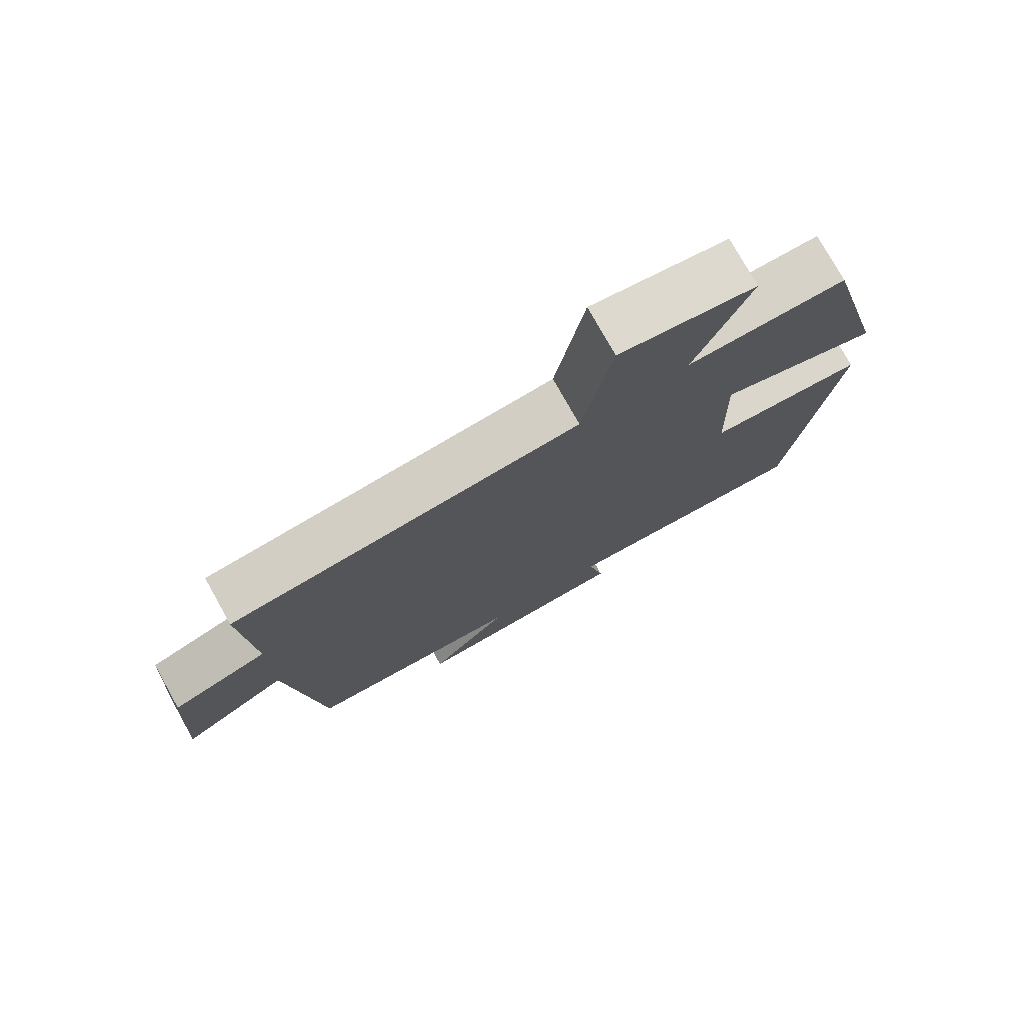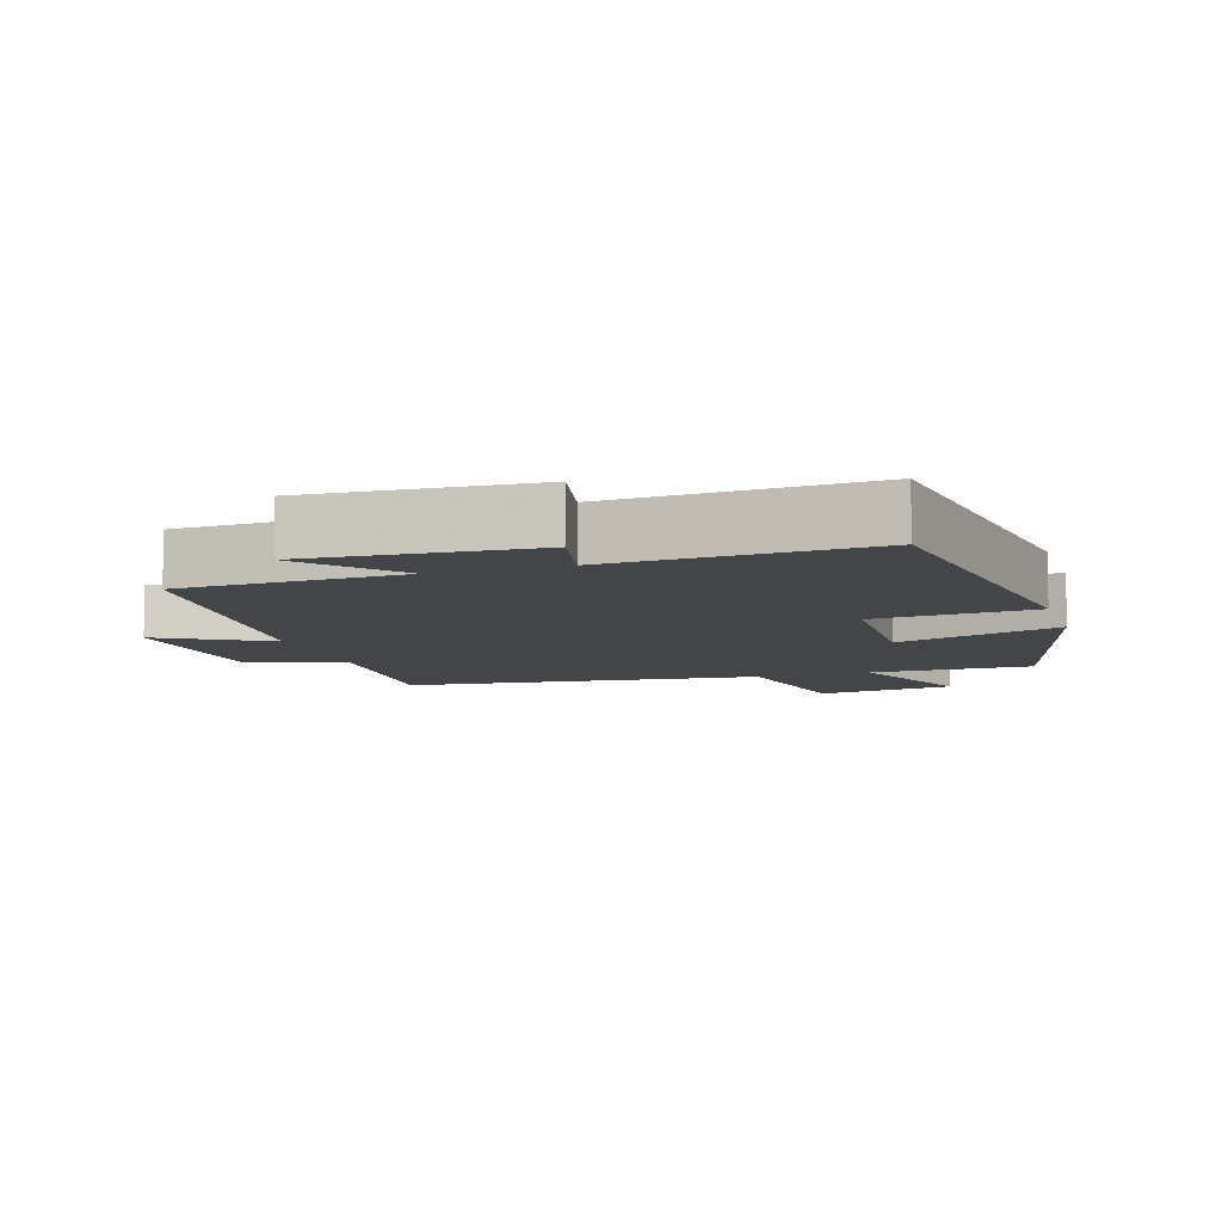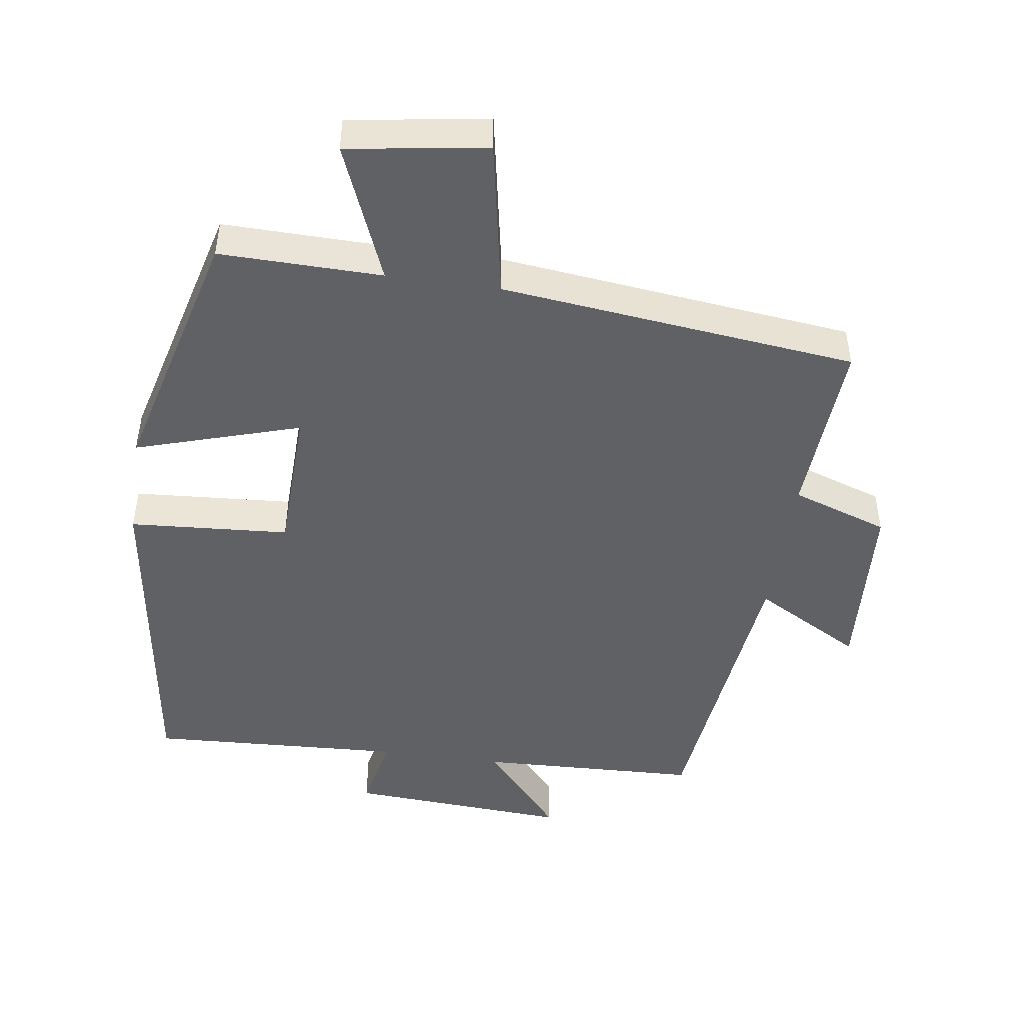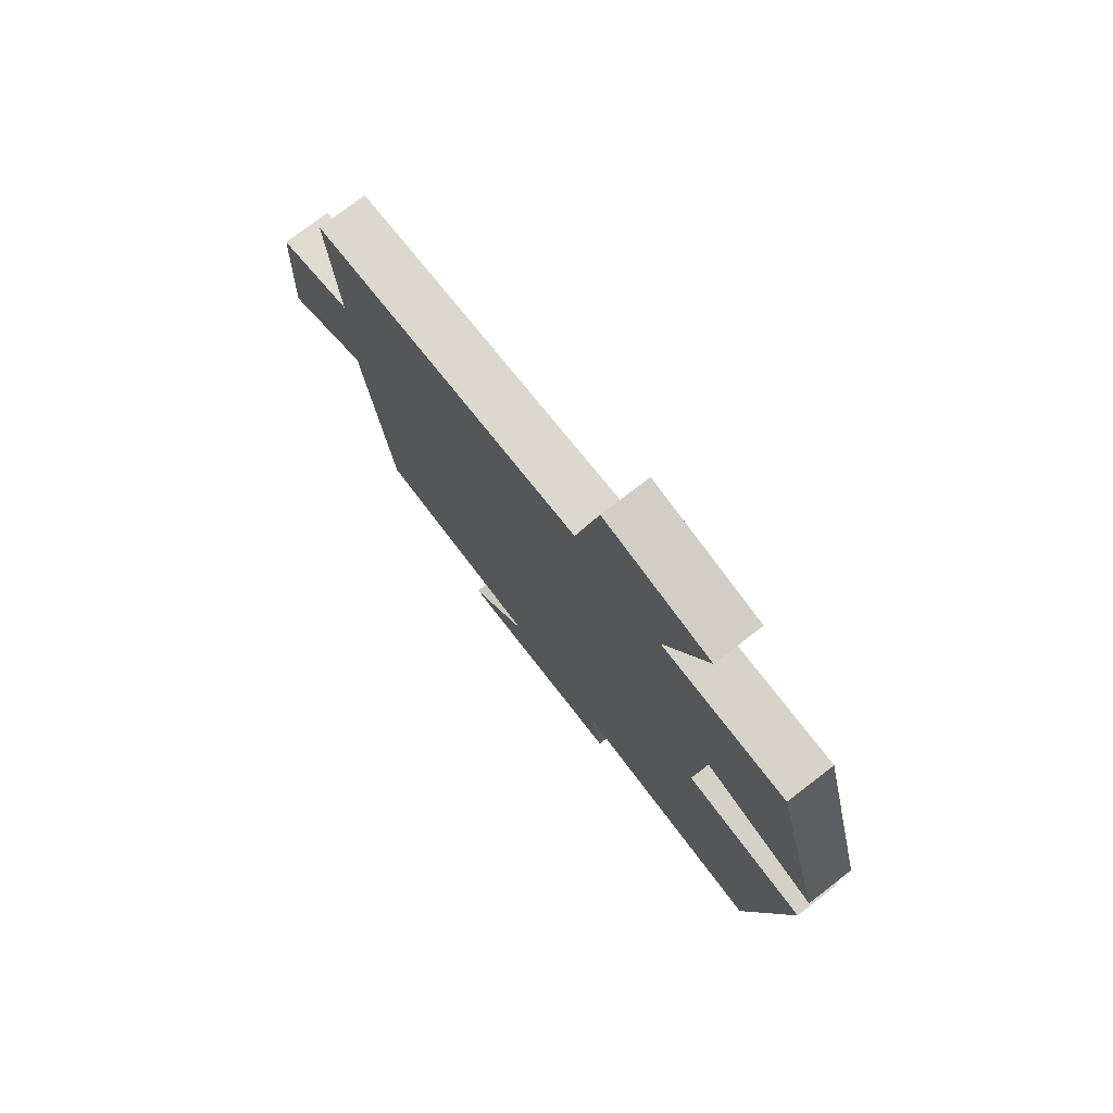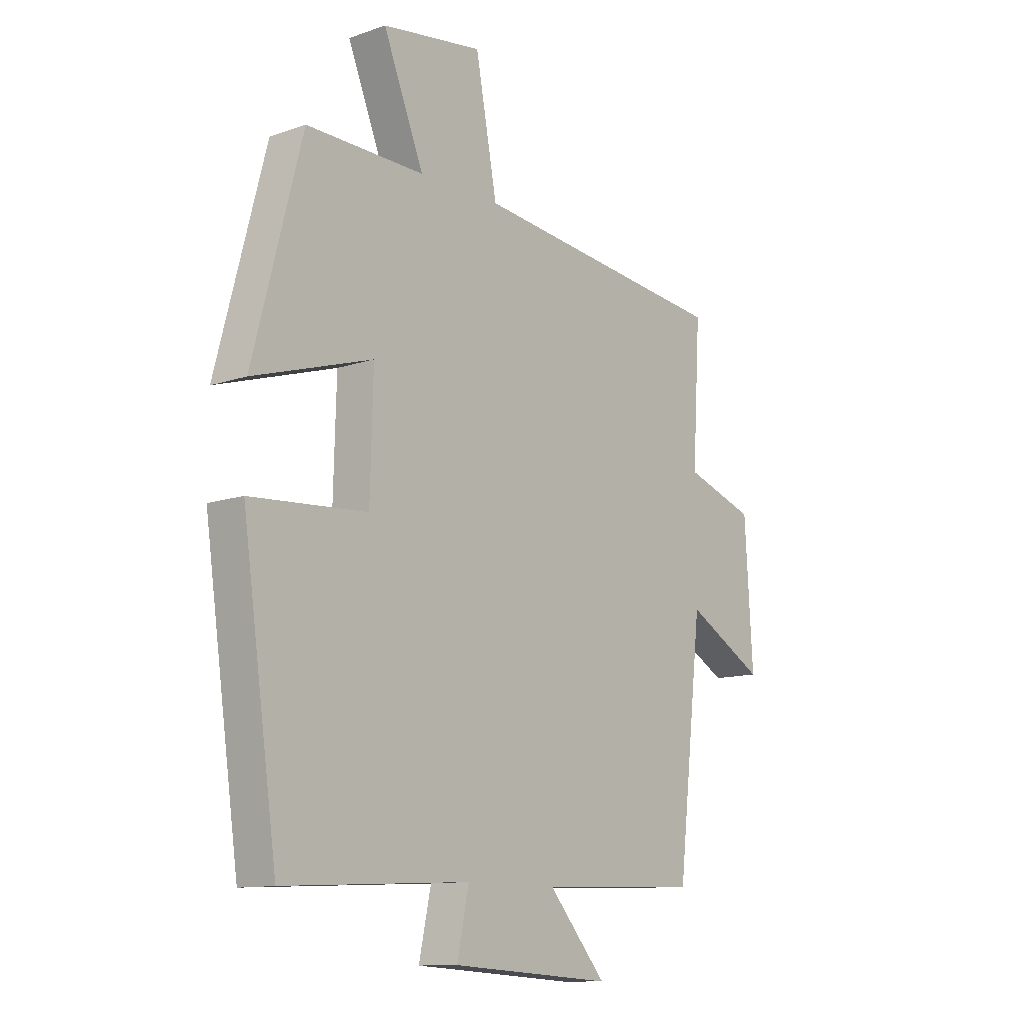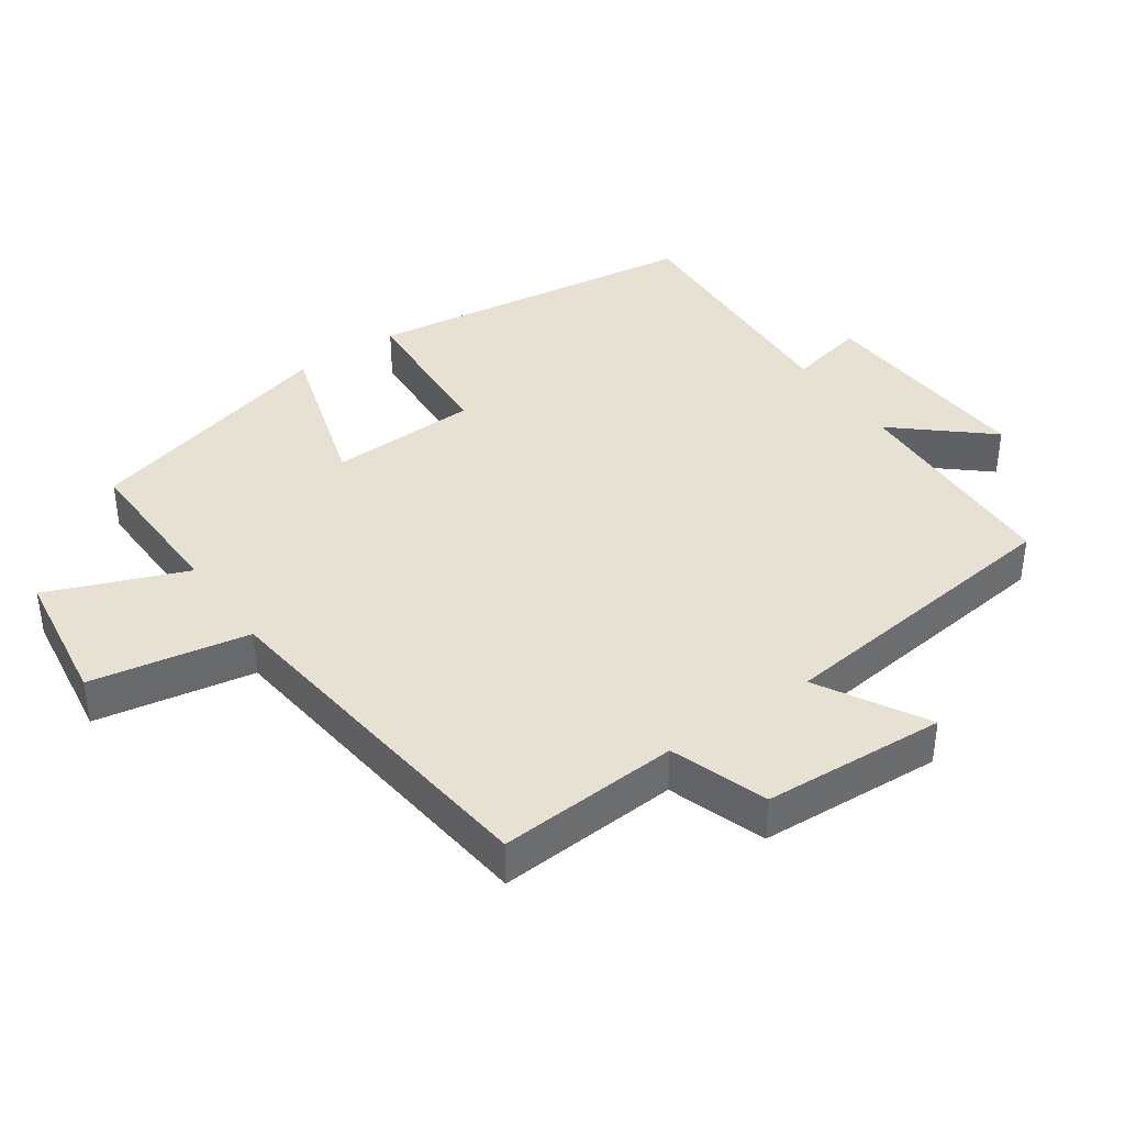
<metadata>
{"format":"obj","ext":"obj","renderer":"f3d","projection":"perspective","resolution":1024,"background":"white","views":[{"elev":76.5,"azim":150.8,"up":"+Z"},{"elev":-8.6,"azim":-162.4,"up":"+Y"},{"elev":-47.2,"azim":-8.2,"up":"+Y"},{"elev":76.3,"azim":-127.6,"up":"+Z"},{"elev":-11.8,"azim":-50.3,"up":"+Z"},{"elev":39.4,"azim":54.9,"up":"+Y"}]}
</metadata>
<code>
v 0.516 0.07 0.442
v 0.5 0.07 0.178
v 0.641 0.07 0.13
v 0.657 0.07 -0.136
v 0.5 0.07 -0.048
v 0.45 0.07 -0.488
v 0.127 0.07 -0.5
v 0.243 0.07 -0.633
v -0.081 0.07 -0.613
v -0.057 0.07 -0.5
v -0.43 0.07 -0.519
v -0.5 0.07 -0.028
v -0.267 0.07 -0.012
v -0.261 0.07 0.204
v -0.5 0.07 0.13
v -0.402 0.07 0.504
v -0.166 0.07 0.5
v -0.247 0.07 0.7
v -0.045 0.07 0.73
v -0.002 0.07 0.5
v 0.516 0 0.442
v 0.5 0 0.178
v 0.641 0 0.13
v 0.657 0 -0.136
v 0.5 0 -0.048
v 0.45 0 -0.488
v 0.127 0 -0.5
v 0.243 0 -0.633
v -0.081 0 -0.613
v -0.057 0 -0.5
v -0.43 0 -0.519
v -0.5 0 -0.028
v -0.267 0 -0.012
v -0.261 0 0.204
v -0.5 0 0.13
v -0.402 0 0.504
v -0.166 0 0.5
v -0.247 0 0.7
v -0.045 0 0.73
v -0.002 0 0.5
f 17 18 19 20
f 17 20 1 2
f 14 15 16 17
f 13 14 17 2
f 10 11 12 13
f 10 13 2 3
f 7 8 9 10
f 5 6 7 10
f 5 10 3
f 3 4 5
f 40 39 38 37
f 22 21 40 37
f 37 36 35 34
f 22 37 34 33
f 33 32 31 30
f 23 22 33 30
f 30 29 28 27
f 30 27 26 25
f 23 30 25
f 25 24 23
f 1 21 22 2
f 2 22 23 3
f 3 23 24 4
f 4 24 25 5
f 5 25 26 6
f 6 26 27 7
f 7 27 28 8
f 8 28 29 9
f 9 29 30 10
f 10 30 31 11
f 11 31 32 12
f 12 32 33 13
f 13 33 34 14
f 14 34 35 15
f 15 35 36 16
f 16 36 37 17
f 17 37 38 18
f 18 38 39 19
f 19 39 40 20
f 20 40 21 1

</code>
